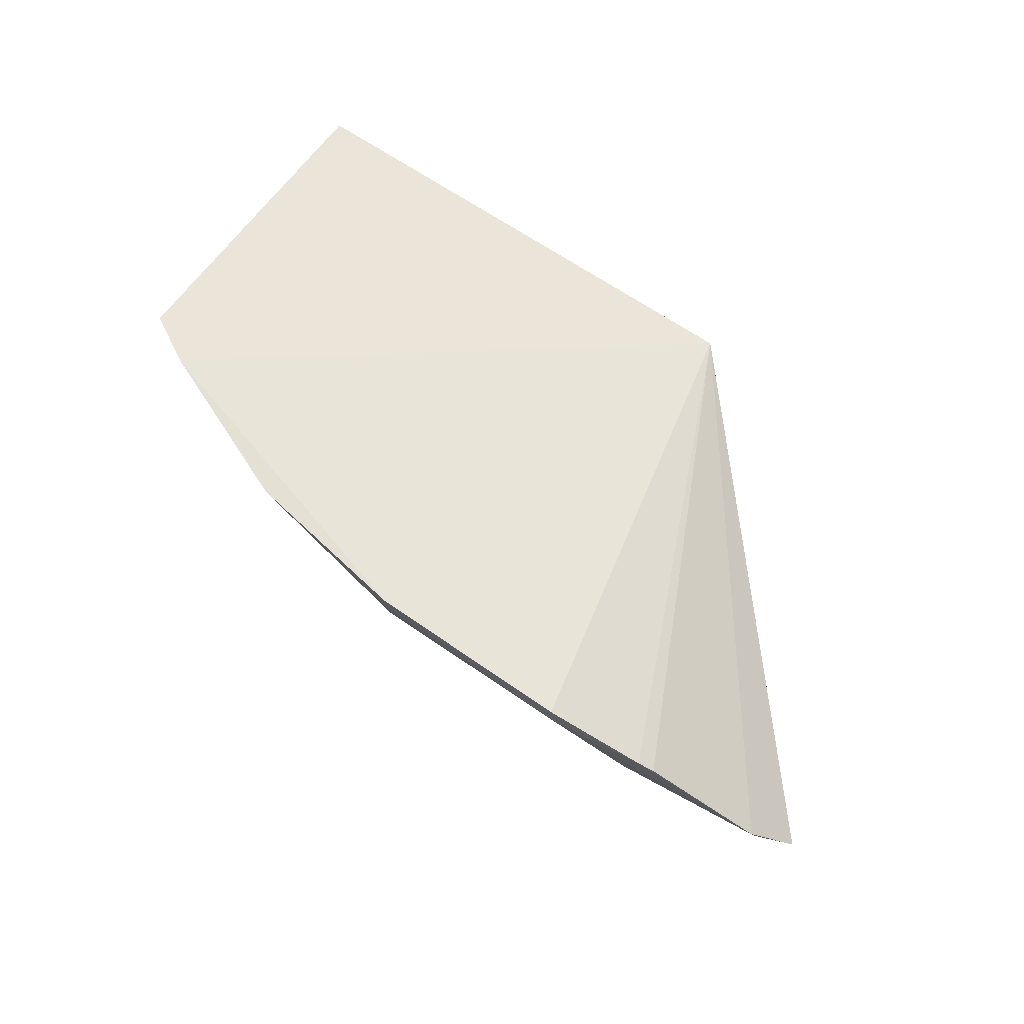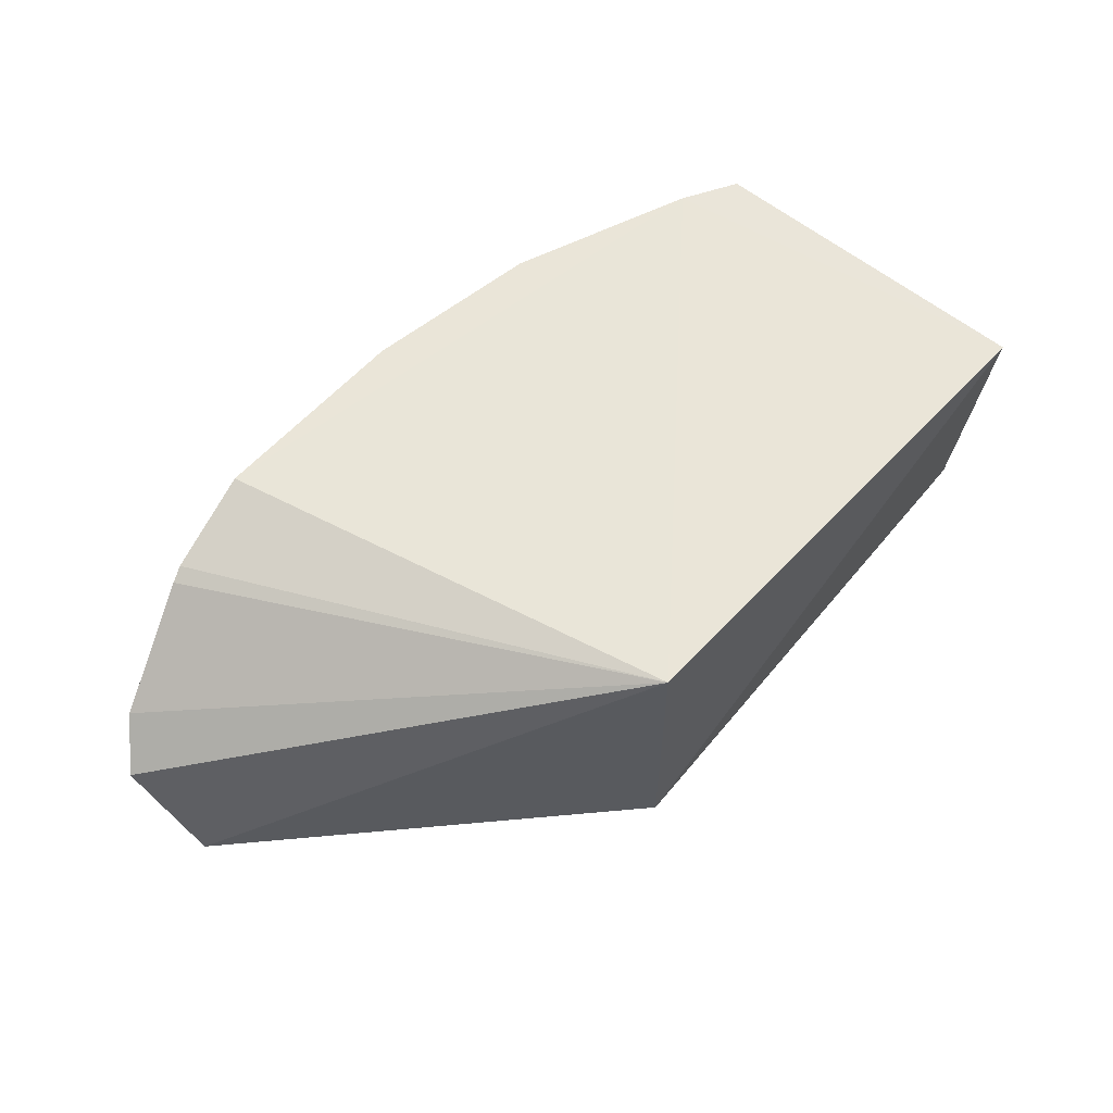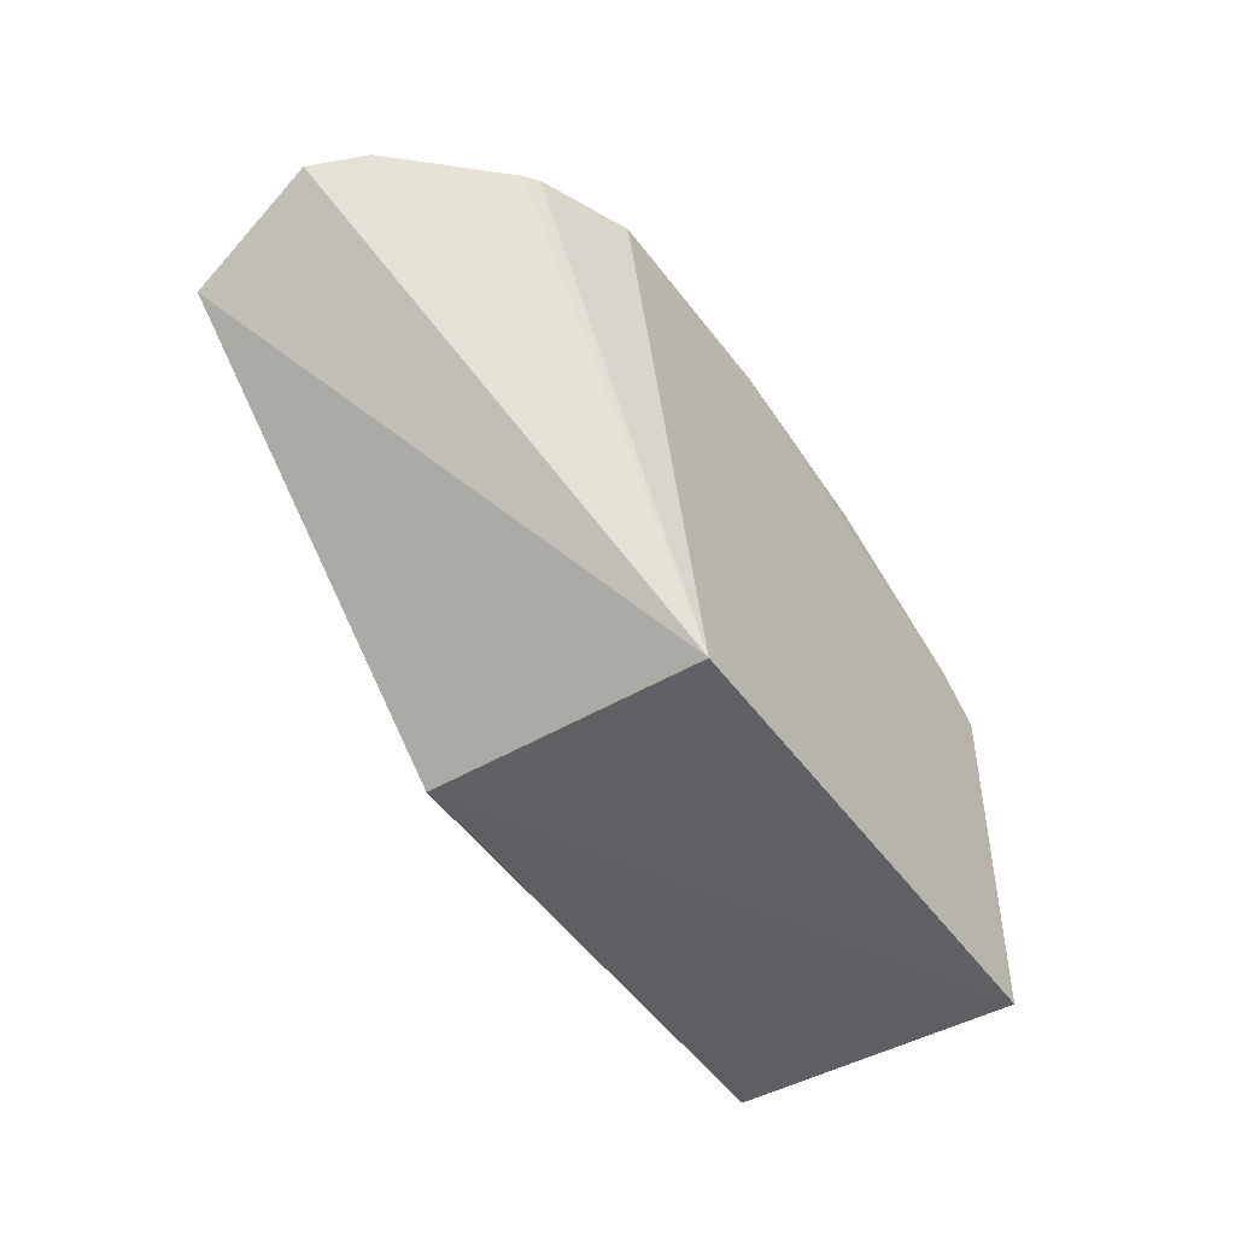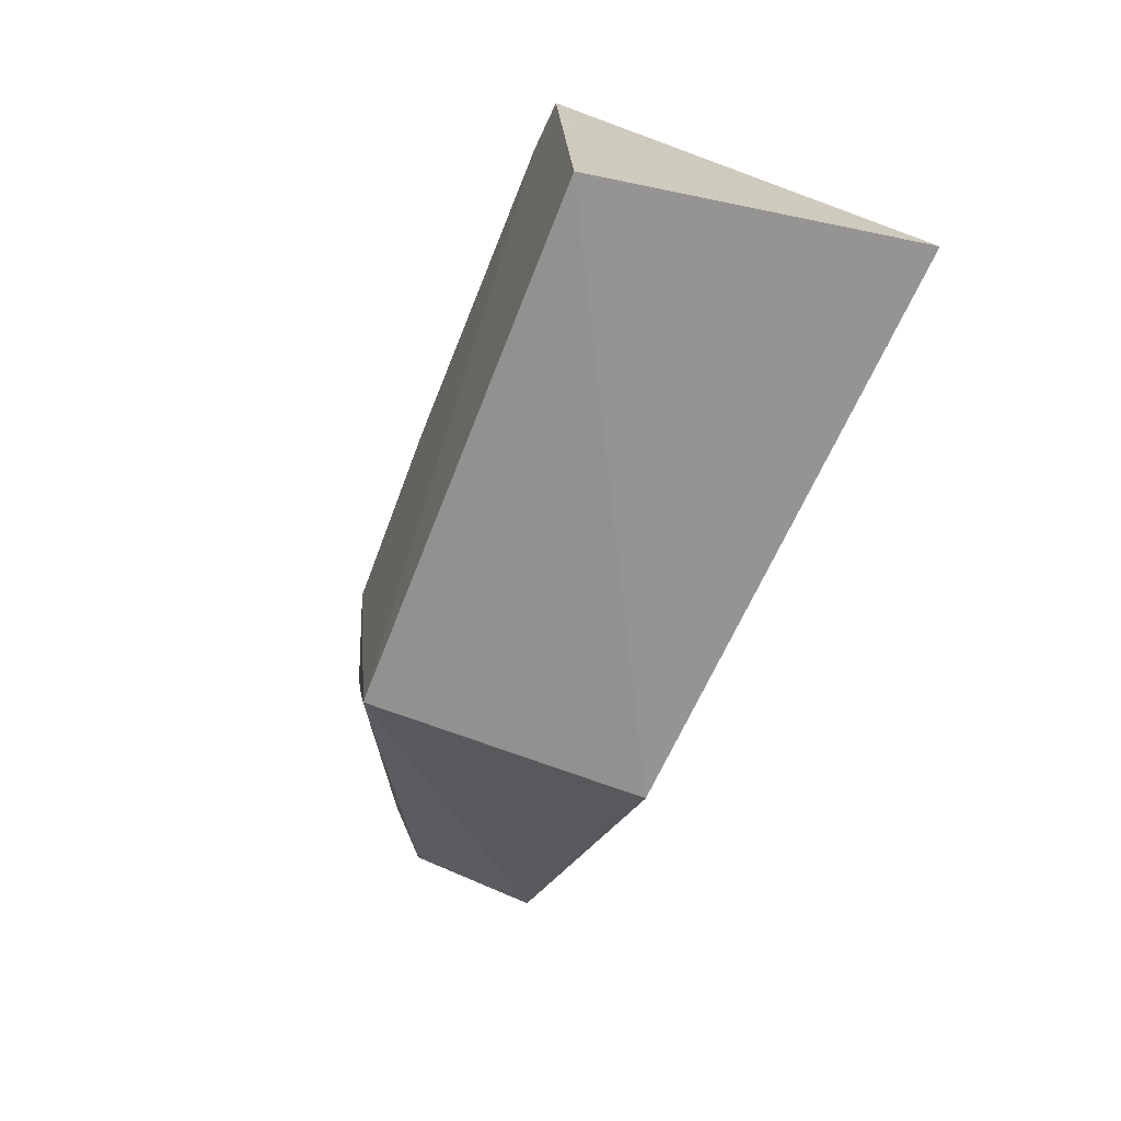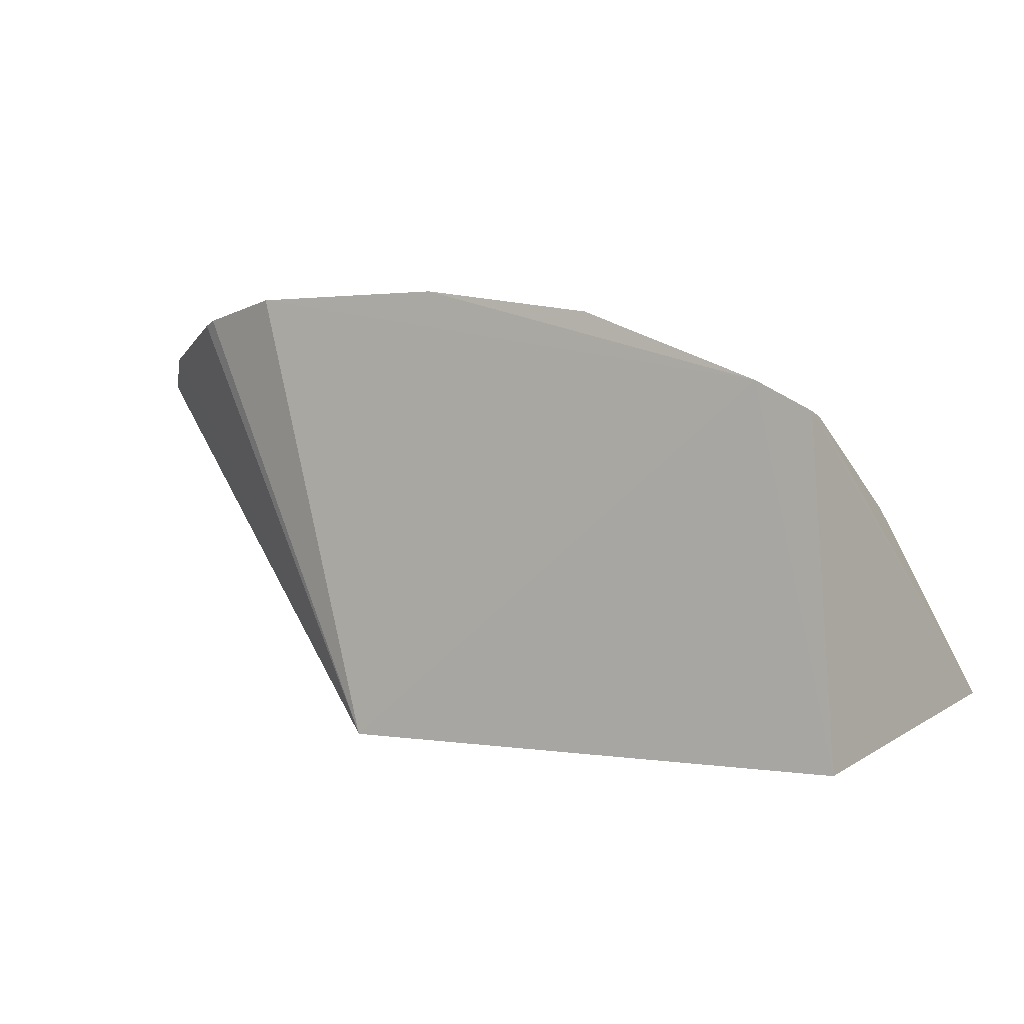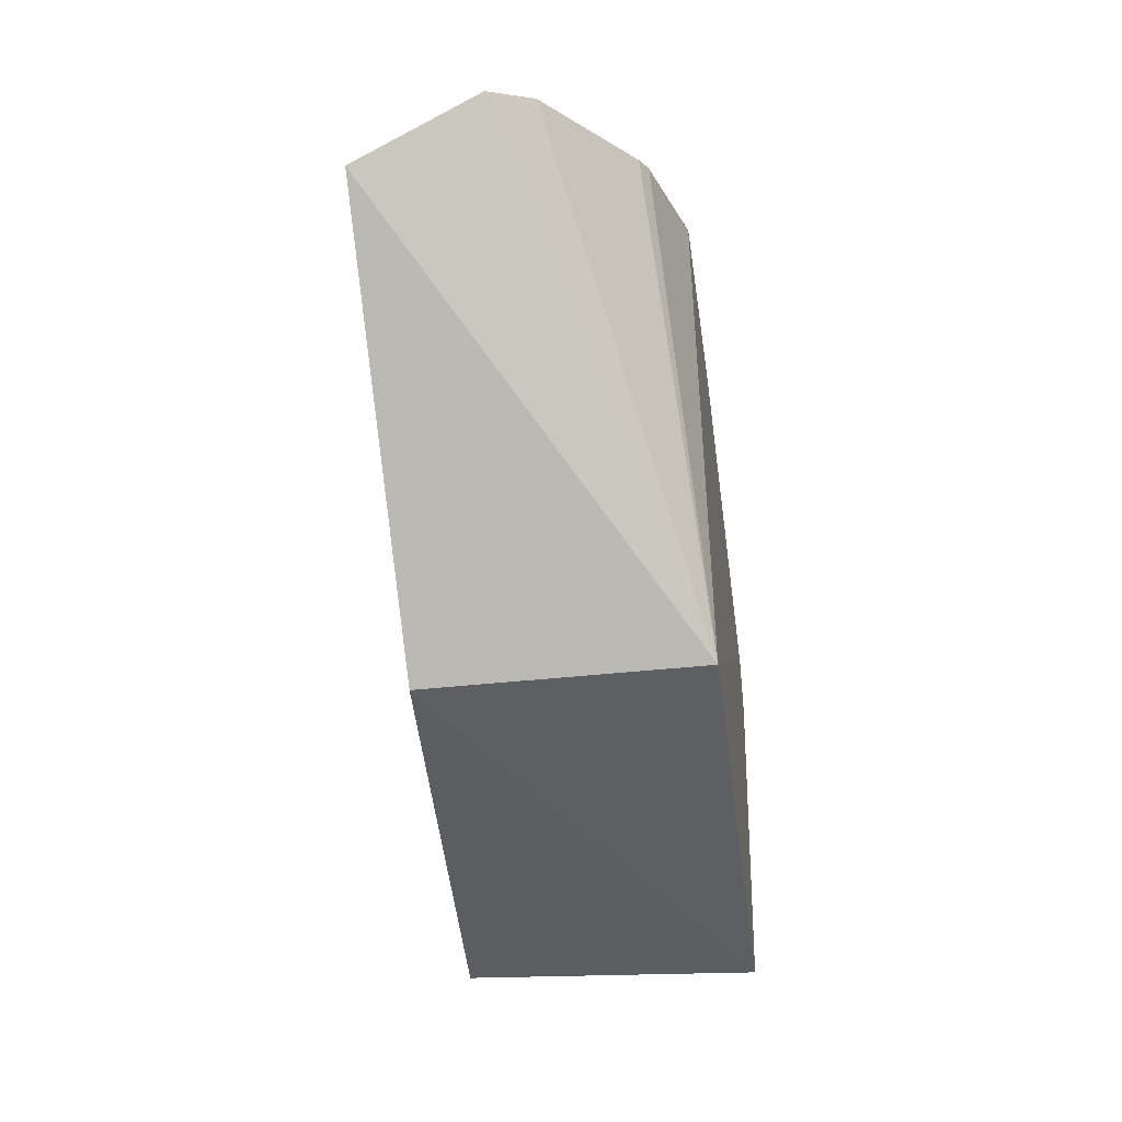
<metadata>
{"format":"obj","ext":"obj","renderer":"f3d","projection":"perspective","resolution":1024,"background":"white","views":[{"elev":60.7,"azim":-143.6,"up":"+Z"},{"elev":58.6,"azim":-47.6,"up":"+Z"},{"elev":-47.5,"azim":-56.3,"up":"+Y"},{"elev":-65.9,"azim":68.7,"up":"+Y"},{"elev":2.3,"azim":28.8,"up":"+Y"},{"elev":-42.0,"azim":-82.5,"up":"+Y"}]}
</metadata>
<code>
v 0.2652 0.2382 -0.09794
v 0.2863 0.2593 -0.2535
v 0.2554 0.4041 -0.09363
v -0.04954 0.4643 -0.09679
v 0.007576 0.2382 -0.2343
v 0.1252 0.4025 -0.2209
v 0.007576 0.2382 -0.09794
v 0.2383 0.3599 -0.2232
v 0.1397 0.4525 -0.09511
v -0.1616 0.3941 -0.2386
v 0.2281 0.4184 -0.09314
v 0.2553 0.3563 -0.194
v 0.1658 0.3889 -0.2236
v 0.06497 0.4493 -0.1507
v -0.1725 0.4219 -0.1767
v 0.05202 0.4653 -0.0954
v 0.2544 0.4017 -0.1062
v 0.1342 0.4168 -0.1975
v 0.02299 0.4165 -0.2234
v -0.1031 0.4532 -0.1156
v -0.04961 0.463 -0.109
v 0.05274 0.4628 -0.1092
v 0.1663 0.4305 -0.1339
v 0.1119 0.4458 -0.134
v -0.05186 0.4313 -0.1943
v 0.02127 0.4322 -0.1945
v -0.1548 0.437 -0.1564
v -0.09595 0.4556 -0.1117
v 0.1389 0.4488 -0.1074
v 0.1786 0.4308 -0.1199
v -0.06513 0.4156 -0.2253
v -0.08282 0.4462 -0.1534
v 0.09594 0.4312 -0.1794
v -0.155 0.4331 -0.1669
v -0.1568 0.4032 -0.225
v -0.1387 0.4179 -0.2065
f 1 2 3
f 5 2 1
f 7 5 1
f 10 5 7
f 10 2 5
f 11 7 1
f 11 1 3
f 11 4 7
f 12 2 8
f 13 8 2
f 15 10 7
f 16 11 9
f 16 4 11
f 17 11 3
f 17 12 8
f 17 3 2
f 17 2 12
f 18 13 6
f 18 8 13
f 19 6 13
f 19 18 6
f 19 13 2
f 19 2 10
f 21 4 16
f 22 16 9
f 22 9 14
f 22 21 16
f 22 14 21
f 23 8 18
f 24 18 14
f 24 14 9
f 26 25 14
f 27 15 7
f 27 7 20
f 28 20 7
f 28 7 4
f 28 4 21
f 28 27 20
f 28 21 27
f 29 23 18
f 29 24 9
f 29 18 24
f 30 9 11
f 30 11 17
f 30 17 8
f 30 8 23
f 30 29 9
f 30 23 29
f 31 19 10
f 31 26 19
f 31 25 26
f 32 21 14
f 32 14 25
f 32 27 21
f 33 26 14
f 33 14 18
f 33 18 19
f 33 19 26
f 34 15 27
f 34 27 32
f 35 10 15
f 35 15 34
f 36 25 31
f 36 35 34
f 36 31 10
f 36 10 35
f 36 34 32
f 36 32 25

</code>
